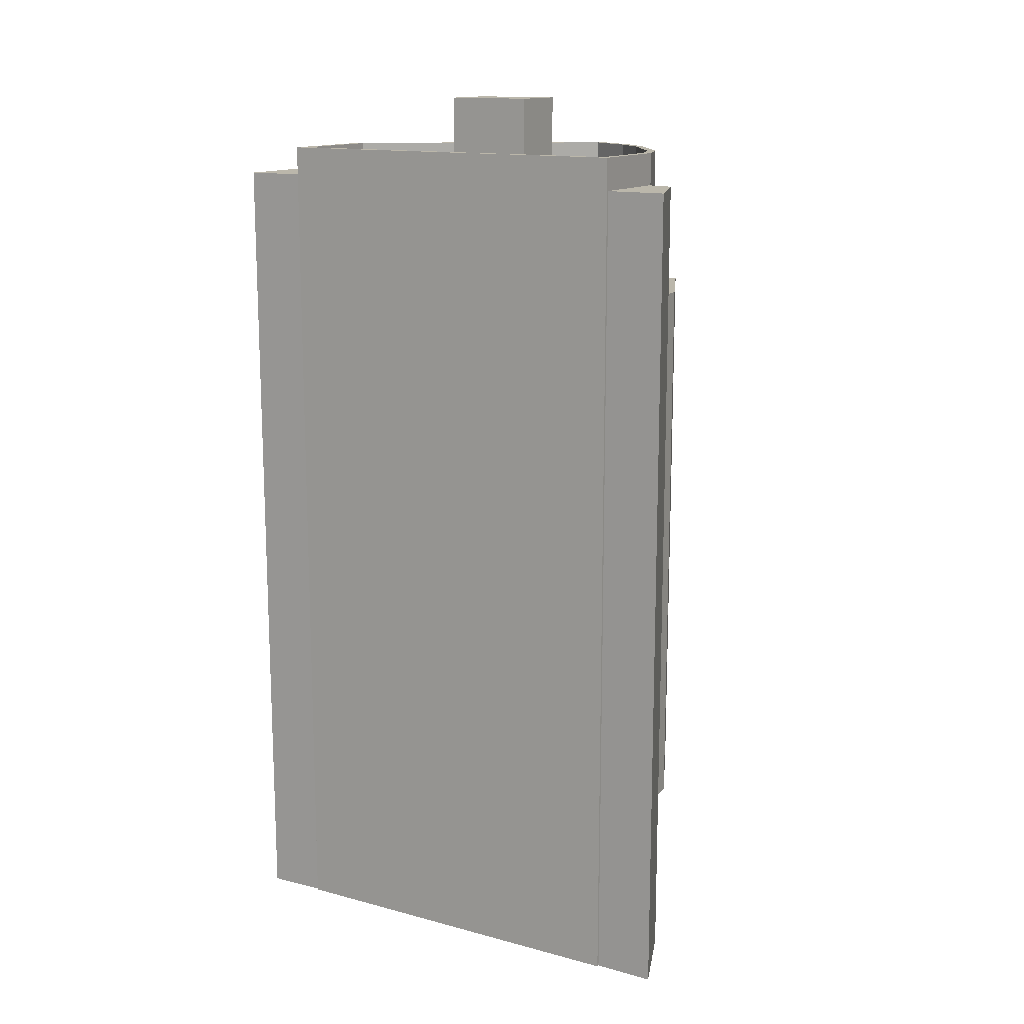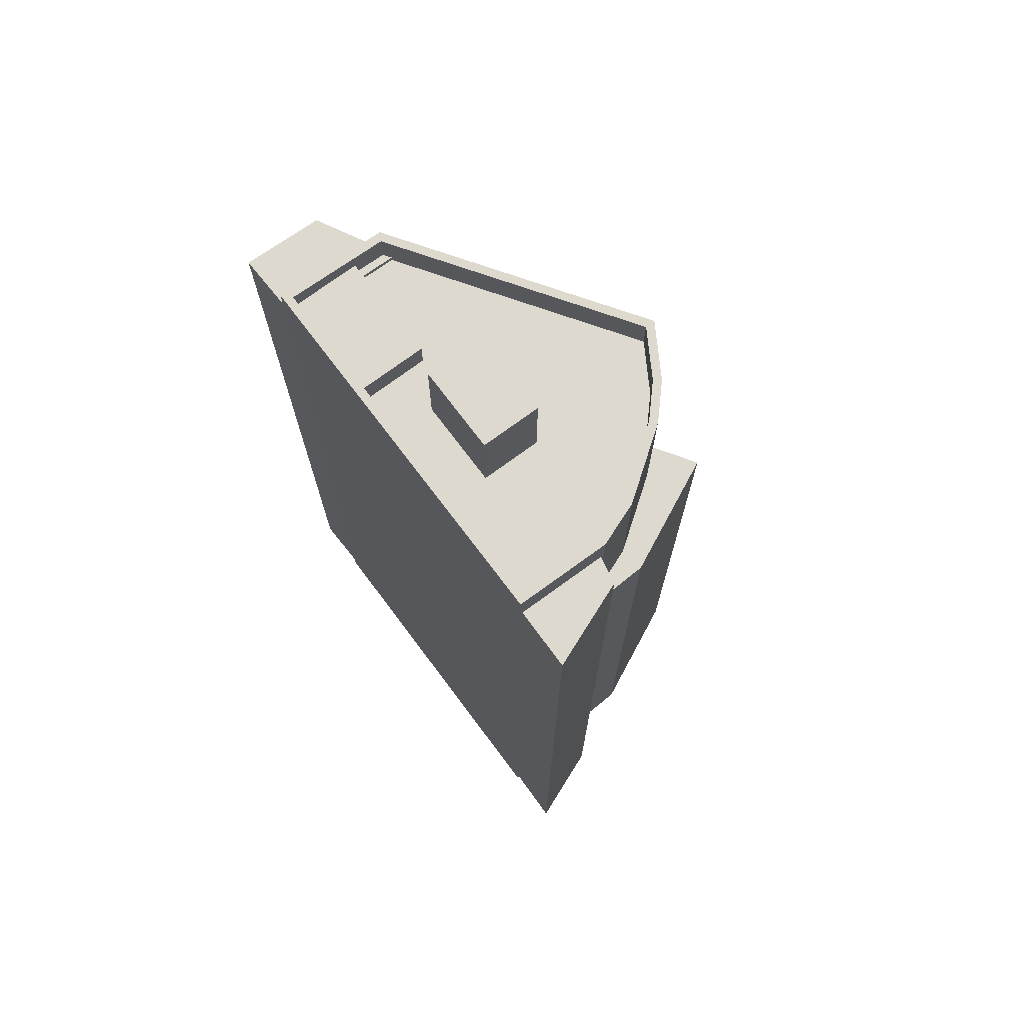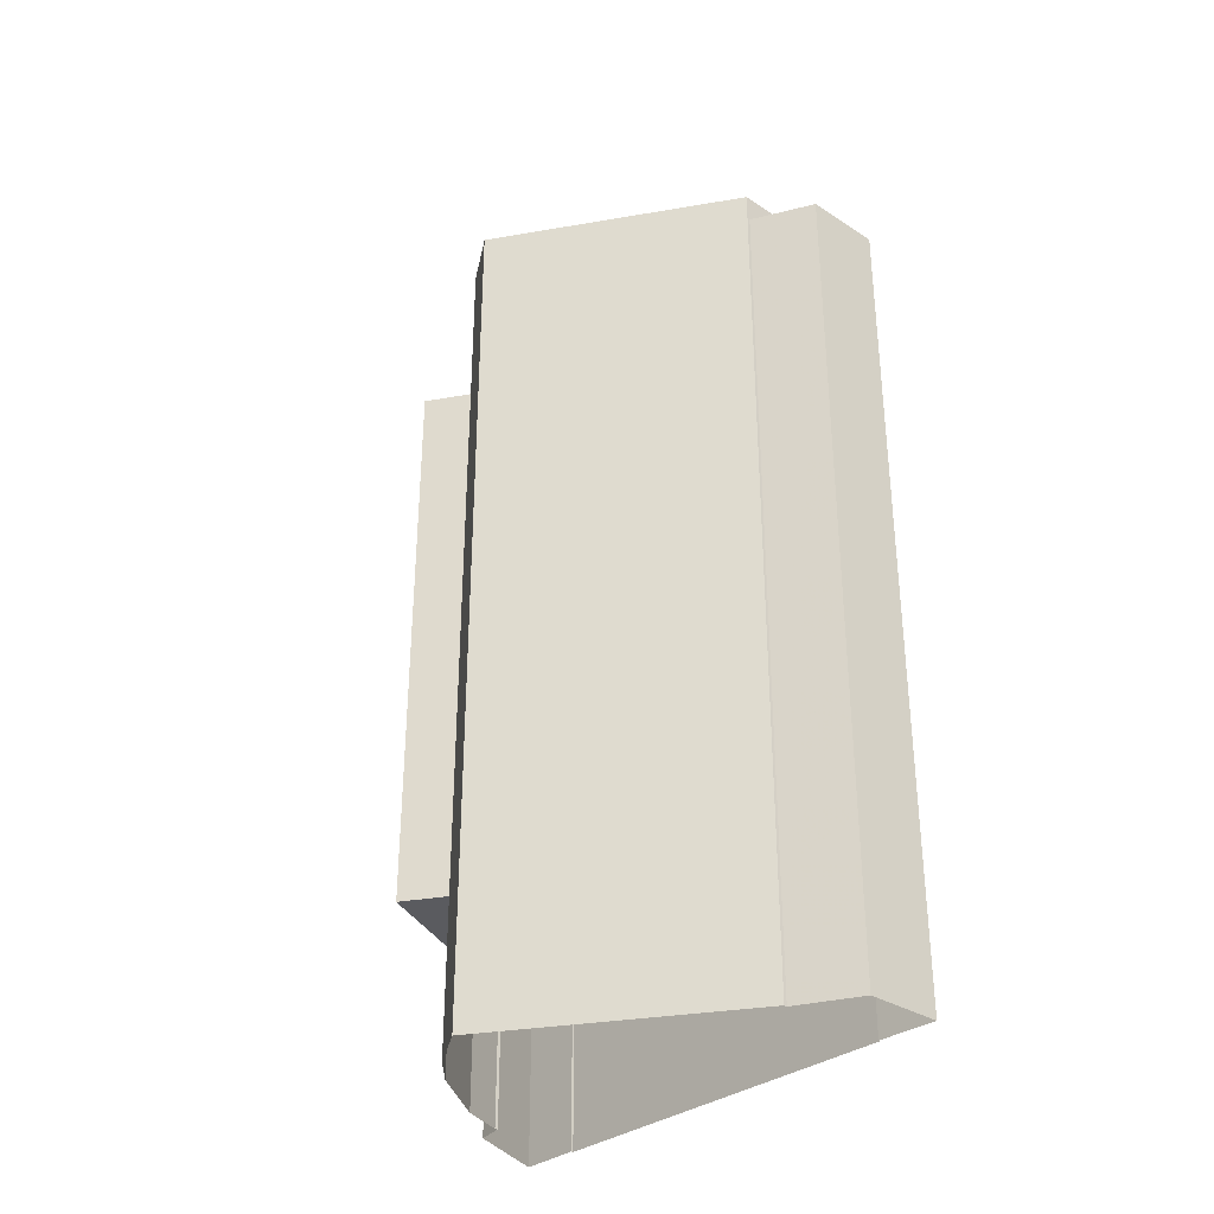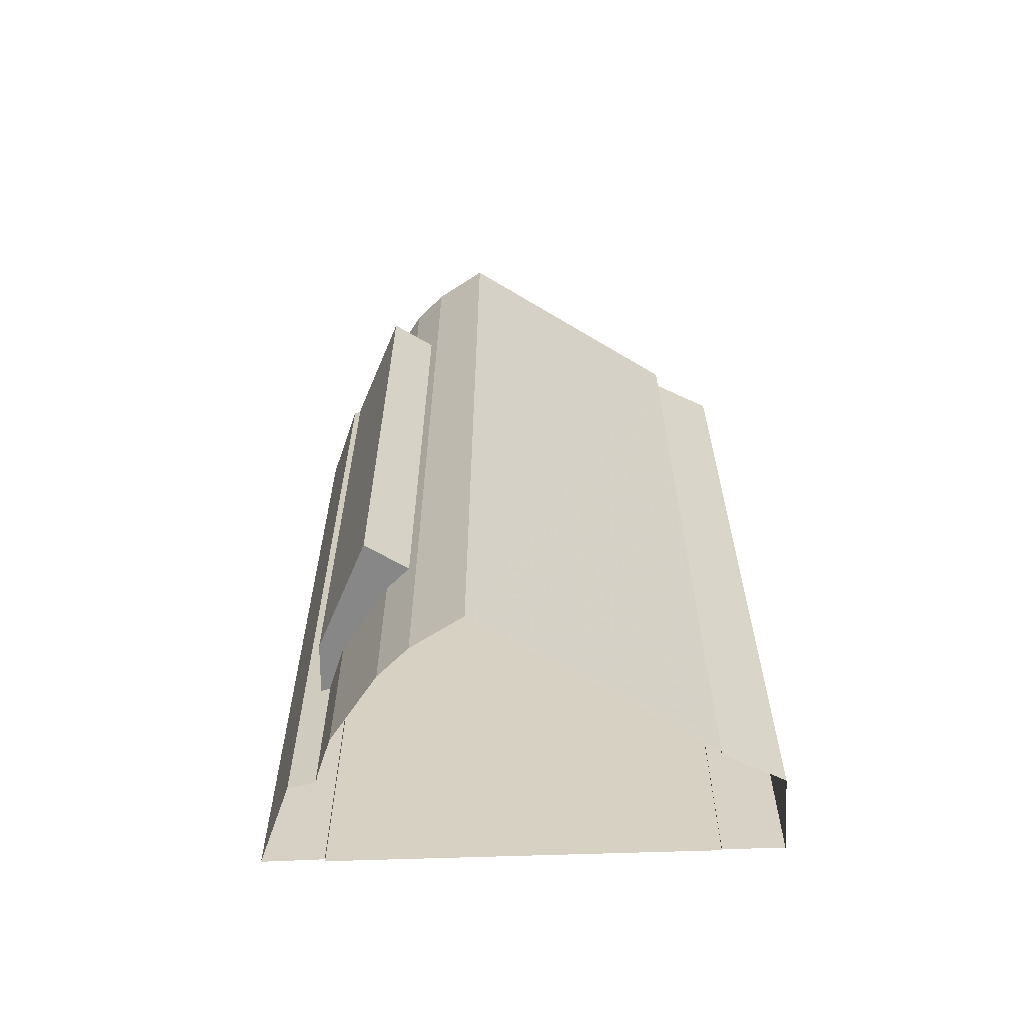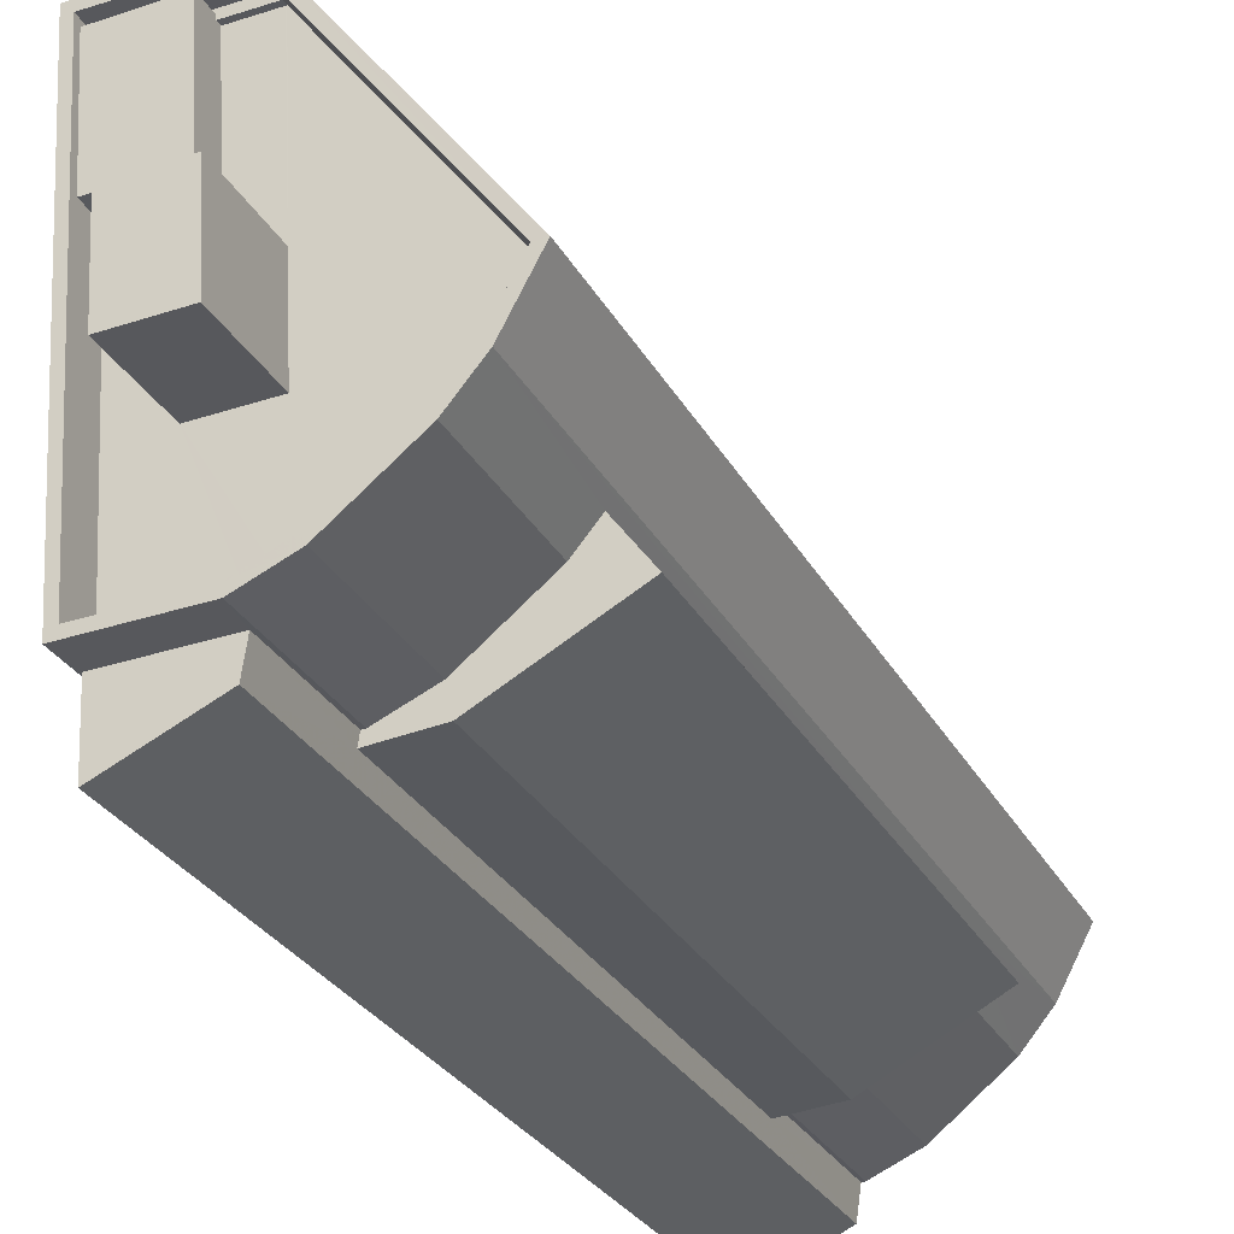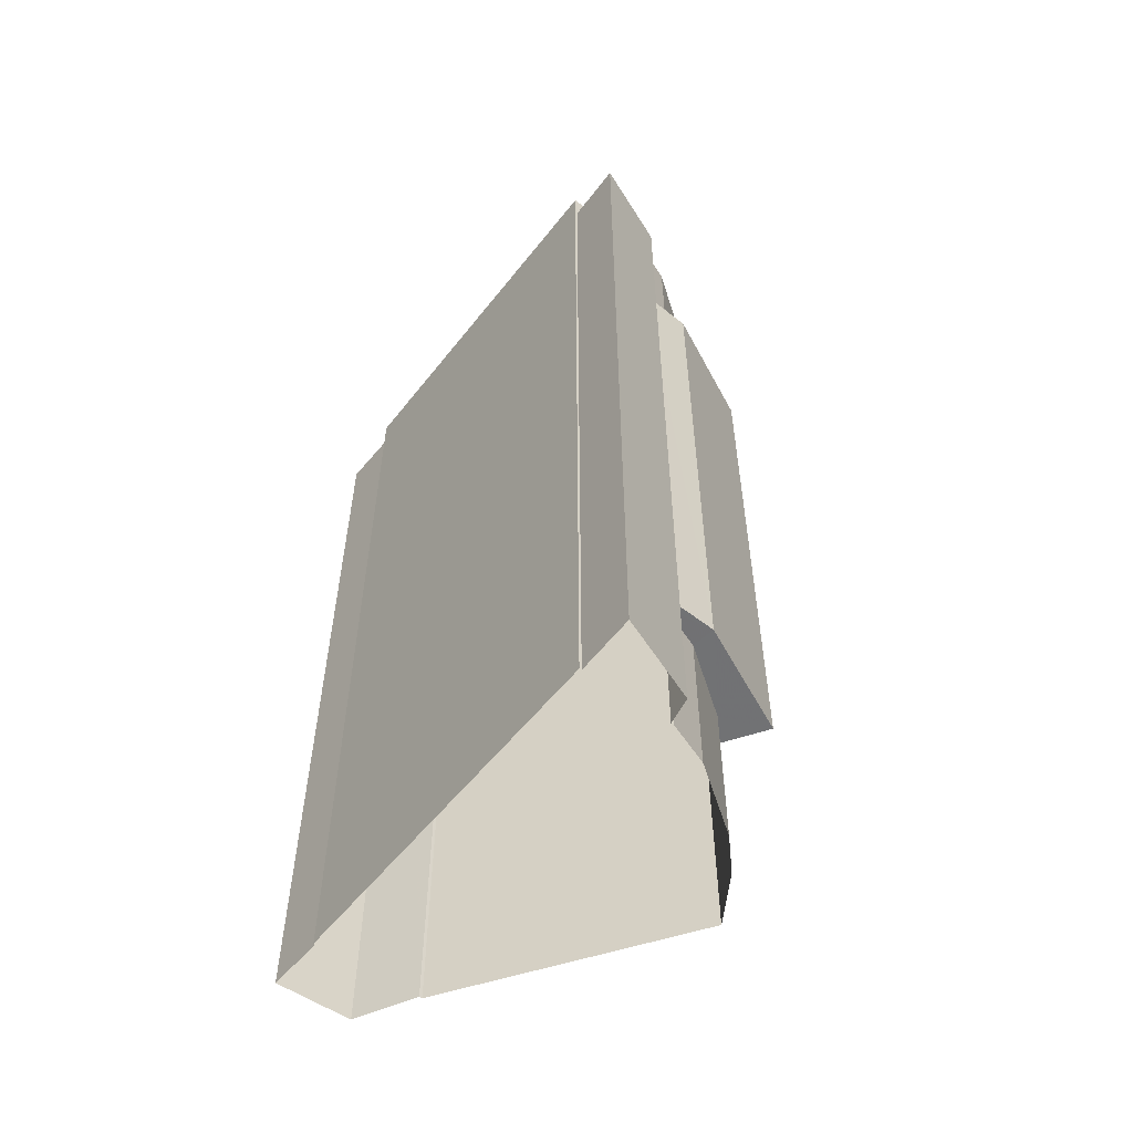
<metadata>
{"format":"obj","ext":"obj","renderer":"f3d","projection":"perspective","resolution":1024,"background":"white","views":[{"elev":14.2,"azim":-56.5,"up":"+Z"},{"elev":71.7,"azim":-33.6,"up":"+Z"},{"elev":-32.8,"azim":140.2,"up":"+Z"},{"elev":-62.4,"azim":95.2,"up":"+Z"},{"elev":-27.9,"azim":23.1,"up":"+Y"},{"elev":-55.4,"azim":-34.2,"up":"+Z"}]}
</metadata>
<code>
v -1.132e+04 -3.787e+04 30.54
v -1.132e+04 -3.786e+04 30.54
v -1.132e+04 -3.787e+04 30.54
v -1.131e+04 -3.787e+04 30.54
v -1.132e+04 -3.787e+04 30.54
v -1.132e+04 -3.786e+04 30.54
v -1.132e+04 -3.785e+04 30.54
v -1.131e+04 -3.785e+04 30.54
v -1.131e+04 -3.787e+04 30.54
v -1.131e+04 -3.787e+04 30.54
v -1.131e+04 -3.786e+04 30.54
v -1.131e+04 -3.786e+04 30.54
v -1.131e+04 -3.787e+04 30.54
v -1.131e+04 -3.787e+04 30.54
v -1.131e+04 -3.786e+04 30.54
v -1.131e+04 -3.786e+04 30.54
v -1.131e+04 -3.787e+04 36.15
v -1.131e+04 -3.787e+04 36.15
v -1.131e+04 -3.787e+04 36.15
v -1.131e+04 -3.787e+04 36.15
v -1.131e+04 -3.787e+04 36.15
v -1.131e+04 -3.787e+04 36.15
v -1.131e+04 -3.787e+04 36.15
v -1.131e+04 -3.787e+04 36.15
v -1.131e+04 -3.787e+04 56.15
v -1.131e+04 -3.787e+04 56.15
v -1.131e+04 -3.787e+04 56.15
v -1.131e+04 -3.787e+04 56.15
v -1.131e+04 -3.787e+04 56.15
v -1.131e+04 -3.787e+04 56.15
v -1.131e+04 -3.787e+04 56.15
v -1.131e+04 -3.787e+04 56.15
v -1.132e+04 -3.787e+04 60.2
v -1.132e+04 -3.787e+04 60.2
v -1.131e+04 -3.787e+04 60.2
v -1.131e+04 -3.787e+04 60.2
v -1.131e+04 -3.787e+04 60.2
v -1.131e+04 -3.787e+04 60.2
v -1.131e+04 -3.787e+04 60.2
v -1.131e+04 -3.786e+04 61.35
v -1.132e+04 -3.786e+04 61.35
v -1.132e+04 -3.786e+04 61.35
v -1.131e+04 -3.787e+04 61.35
v -1.131e+04 -3.787e+04 61.35
v -1.131e+04 -3.787e+04 61.35
v -1.131e+04 -3.787e+04 61.35
v -1.132e+04 -3.787e+04 61.35
v -1.131e+04 -3.786e+04 61.35
v -1.131e+04 -3.787e+04 61.35
v -1.132e+04 -3.786e+04 60.15
v -1.132e+04 -3.786e+04 60.15
v -1.132e+04 -3.786e+04 60.15
v -1.131e+04 -3.786e+04 60.15
v -1.131e+04 -3.786e+04 60.15
v -1.131e+04 -3.786e+04 60.15
v -1.131e+04 -3.786e+04 60.15
v -1.131e+04 -3.787e+04 60.15
v -1.131e+04 -3.786e+04 60.15
v -1.131e+04 -3.787e+04 60.15
v -1.131e+04 -3.787e+04 60.15
v -1.131e+04 -3.787e+04 60.15
v -1.131e+04 -3.786e+04 60.15
v -1.131e+04 -3.786e+04 60.15
v -1.131e+04 -3.787e+04 60.15
v -1.131e+04 -3.786e+04 60.15
v -1.131e+04 -3.786e+04 60.15
v -1.131e+04 -3.787e+04 60.15
v -1.131e+04 -3.786e+04 60.15
v -1.131e+04 -3.786e+04 60.15
v -1.131e+04 -3.787e+04 61.35
v -1.131e+04 -3.787e+04 61.35
v -1.131e+04 -3.786e+04 61.35
v -1.131e+04 -3.786e+04 61.35
v -1.131e+04 -3.786e+04 61.35
v -1.131e+04 -3.786e+04 61.35
v -1.132e+04 -3.786e+04 60.33
v -1.131e+04 -3.786e+04 60.33
v -1.131e+04 -3.785e+04 60.33
v -1.132e+04 -3.785e+04 60.33
v -1.131e+04 -3.786e+04 60.33
v -1.131e+04 -3.786e+04 60.33
v -1.131e+04 -3.786e+04 60.33
v -1.132e+04 -3.786e+04 60.33
v -1.132e+04 -3.786e+04 60.33
v -1.132e+04 -3.786e+04 60.33
v -1.131e+04 -3.786e+04 60.33
v -1.132e+04 -3.786e+04 60.33
v -1.131e+04 -3.786e+04 61.15
v -1.132e+04 -3.786e+04 61.15
v -1.132e+04 -3.786e+04 61.15
v -1.131e+04 -3.786e+04 61.15
v -1.131e+04 -3.786e+04 63.24
v -1.131e+04 -3.786e+04 63.24
v -1.131e+04 -3.786e+04 63.24
v -1.131e+04 -3.786e+04 63.24
f 1 2 3
f 4 5 3
f 1 6 2
f 2 7 8
f 9 10 11
f 12 9 11
f 13 14 10
f 15 12 16
f 4 3 14
f 11 2 8
f 16 12 11
f 3 2 14
f 10 2 11
f 14 2 10
f 17 18 19
f 19 20 17
f 21 22 18
f 23 22 21
f 24 21 18
f 24 18 17
f 25 26 27
f 25 27 28
f 29 30 28
f 29 31 30
f 27 32 28
f 32 29 28
f 33 34 35
f 36 33 35
f 37 38 39
f 40 41 42
f 43 44 45
f 45 44 46
f 47 42 41
f 40 42 48
f 47 46 49
f 42 47 49
f 44 49 46
f 50 51 52
f 53 54 52
f 55 54 53
f 56 57 58
f 52 51 59
f 60 57 56
f 61 56 59
f 56 53 52
f 60 56 61
f 56 52 59
f 58 62 63
f 58 64 62
f 63 65 66
f 58 67 64
f 65 68 66
f 57 67 58
f 58 63 66
f 54 66 68
f 68 69 54
f 55 66 54
f 43 45 70
f 43 70 71
f 48 72 40
f 71 73 74
f 75 40 72
f 70 73 71
f 72 74 73
f 73 75 72
f 76 77 78
f 79 76 78
f 80 81 82
f 83 84 85
f 81 86 82
f 87 85 80
f 87 83 85
f 87 80 82
f 88 89 90
f 88 91 89
f 92 93 94
f 95 92 94
f 26 22 23
f 26 25 22
f 22 25 28
f 18 22 28
f 30 18 28
f 30 19 18
f 20 19 14
f 14 19 4
f 36 35 30
f 31 36 30
f 19 35 4
f 30 35 19
f 34 5 4
f 35 34 4
f 33 3 5
f 34 33 5
f 39 38 61
f 59 39 61
f 27 26 70
f 70 26 73
f 9 12 23
f 21 9 23
f 23 12 73
f 26 23 73
f 77 16 11
f 16 77 40
f 40 77 41
f 6 76 2
f 41 76 6
f 77 76 41
f 40 75 15
f 16 40 15
f 15 73 12
f 15 75 73
f 24 10 9
f 21 24 9
f 17 13 10
f 24 17 10
f 20 13 17
f 20 14 13
f 3 33 1
f 1 33 47
f 47 36 46
f 36 31 29
f 36 29 46
f 33 36 47
f 41 6 1
f 47 41 1
f 27 70 45
f 32 27 45
f 32 45 46
f 29 32 46
f 87 42 83
f 39 51 83
f 59 51 39
f 83 42 49
f 39 49 37
f 39 83 49
f 82 48 42
f 87 82 42
f 48 86 72
f 72 86 63
f 48 82 86
f 63 86 65
f 74 63 62
f 74 72 63
f 71 62 64
f 71 74 62
f 43 64 67
f 43 71 64
f 60 44 57
f 57 43 67
f 57 44 43
f 37 49 38
f 61 38 60
f 60 38 44
f 38 49 44
f 79 8 7
f 79 78 8
f 11 8 78
f 77 11 78
f 2 79 7
f 2 76 79
f 68 86 81
f 81 69 68
f 65 86 68
f 84 83 51
f 50 84 51
f 89 84 90
f 90 84 52
f 89 85 84
f 52 84 50
f 90 54 88
f 90 52 54
f 80 89 91
f 80 85 89
f 80 91 81
f 69 81 54
f 54 81 88
f 81 91 88
f 58 94 93
f 56 58 93
f 92 56 93
f 92 53 56
f 53 92 55
f 92 95 55
f 95 66 55
f 58 66 95
f 94 58 95

</code>
